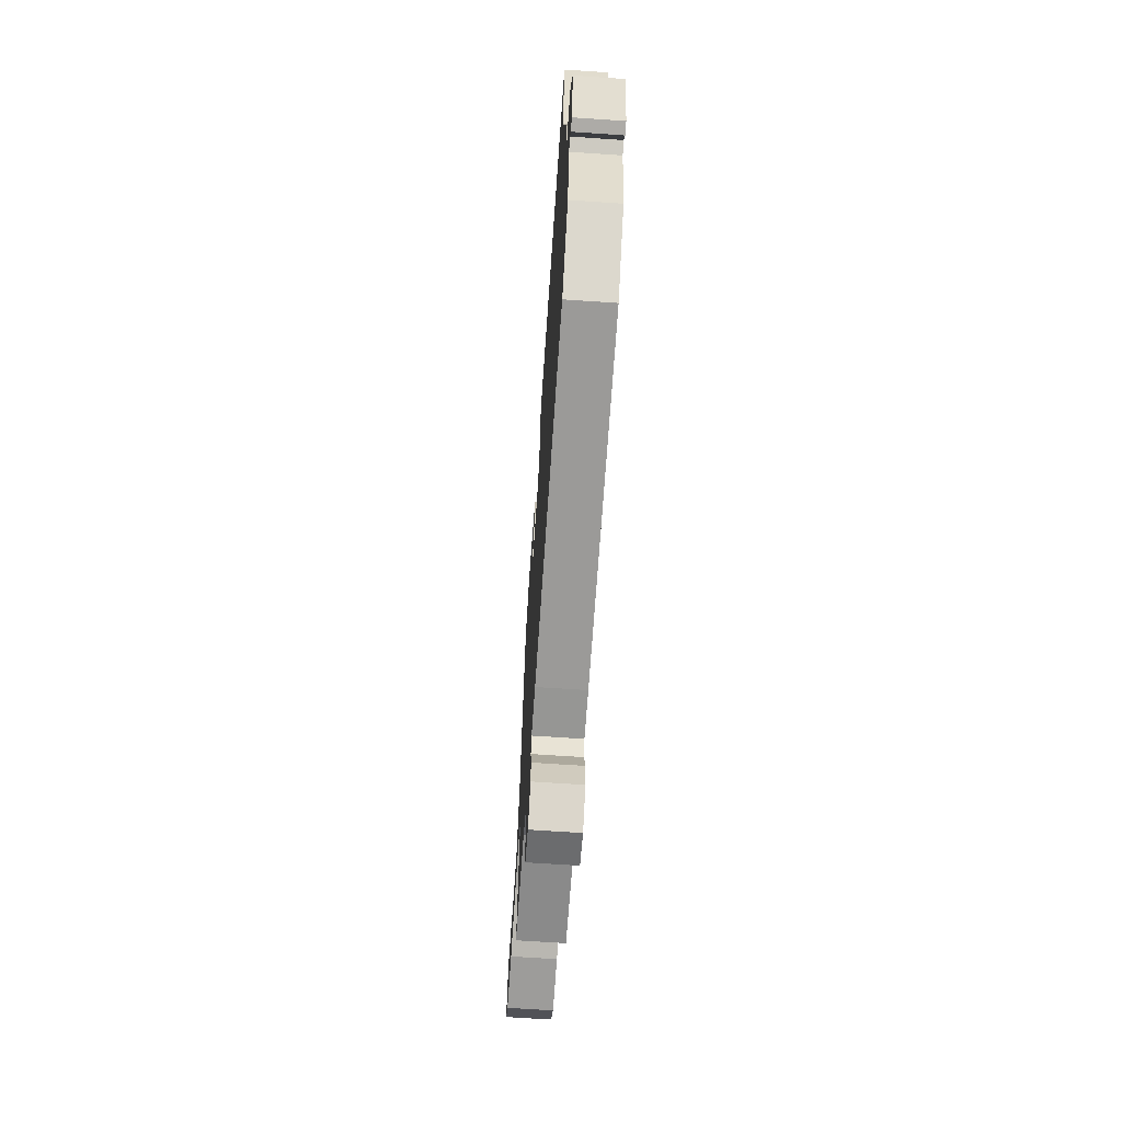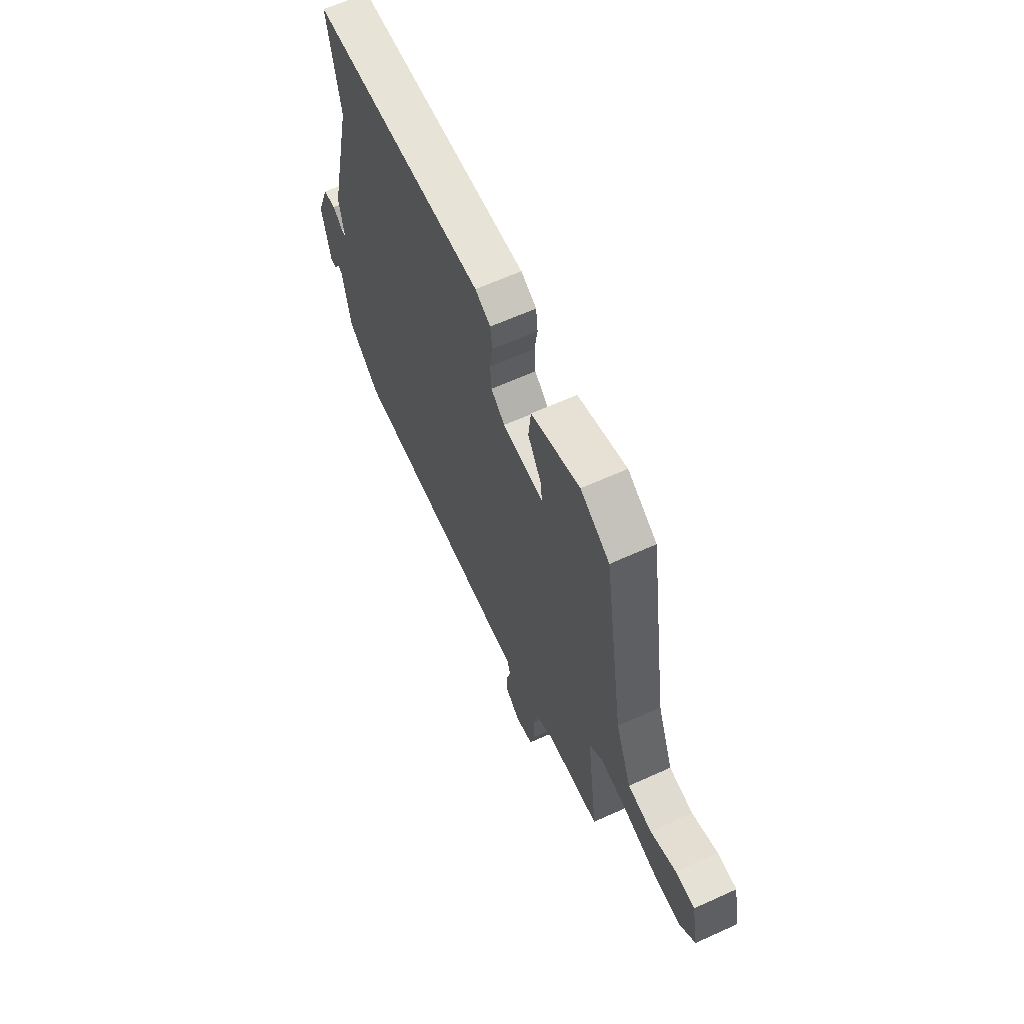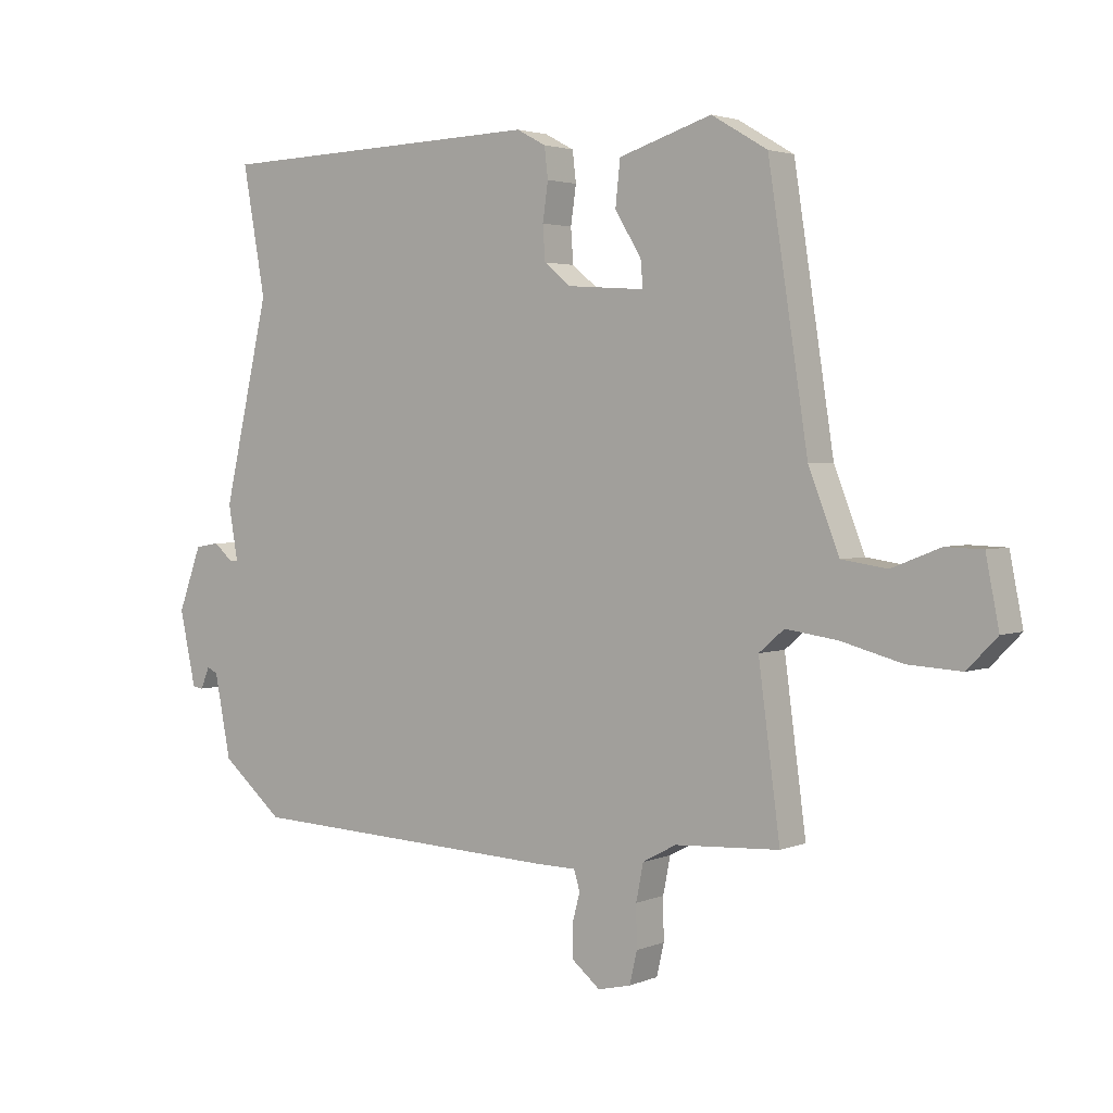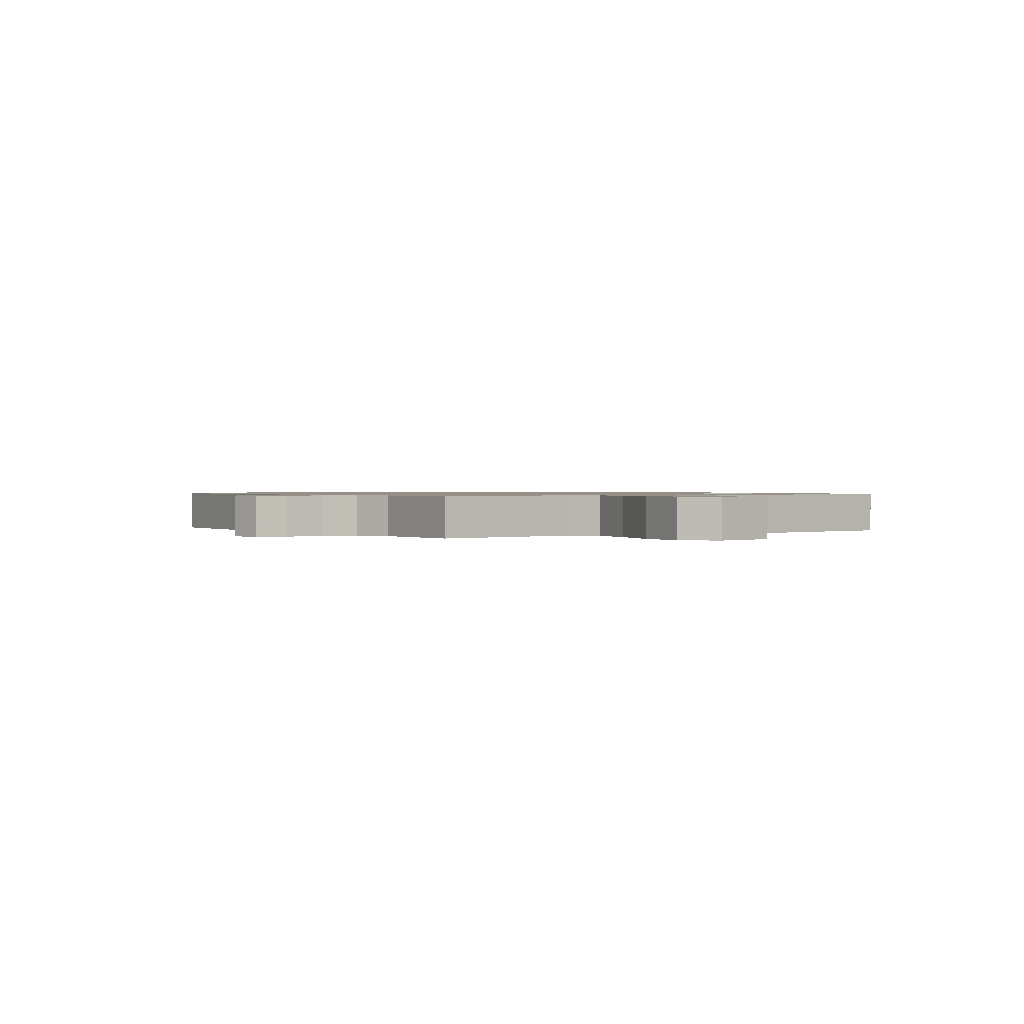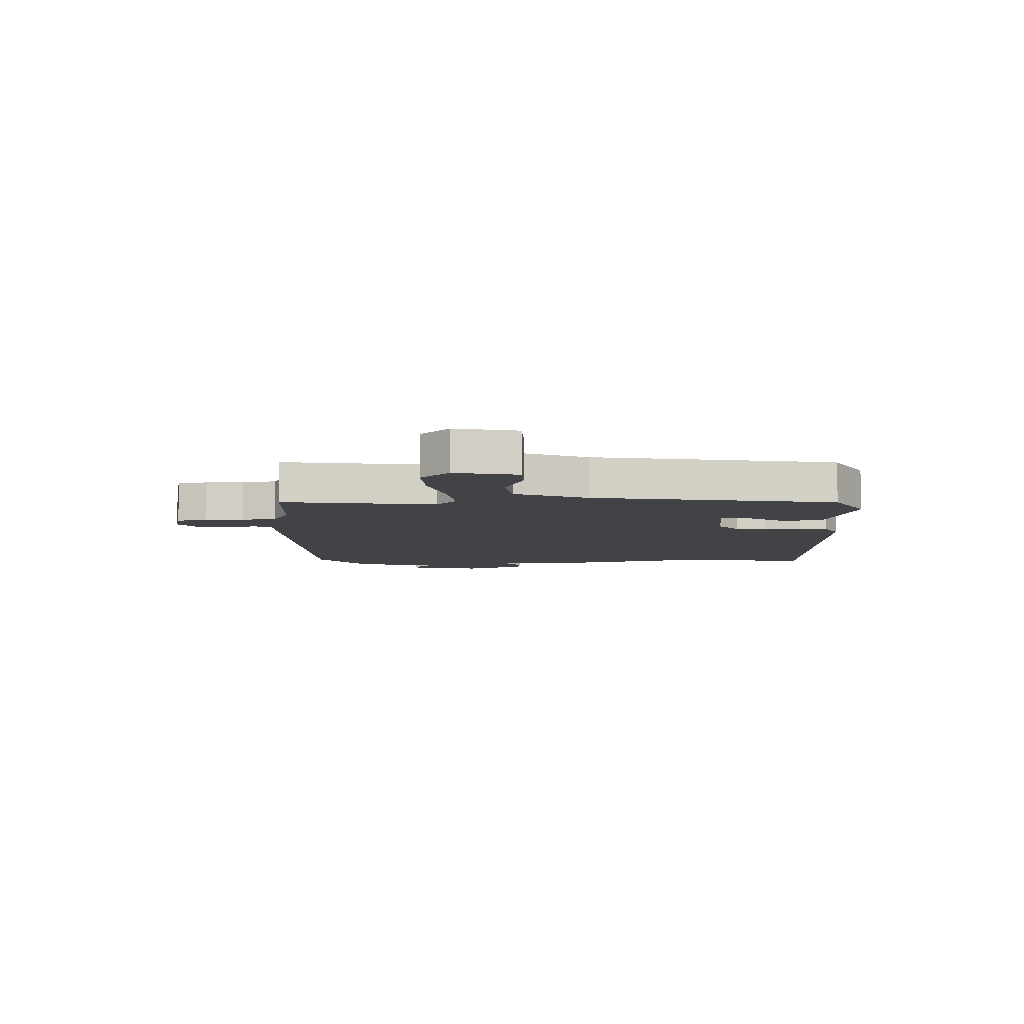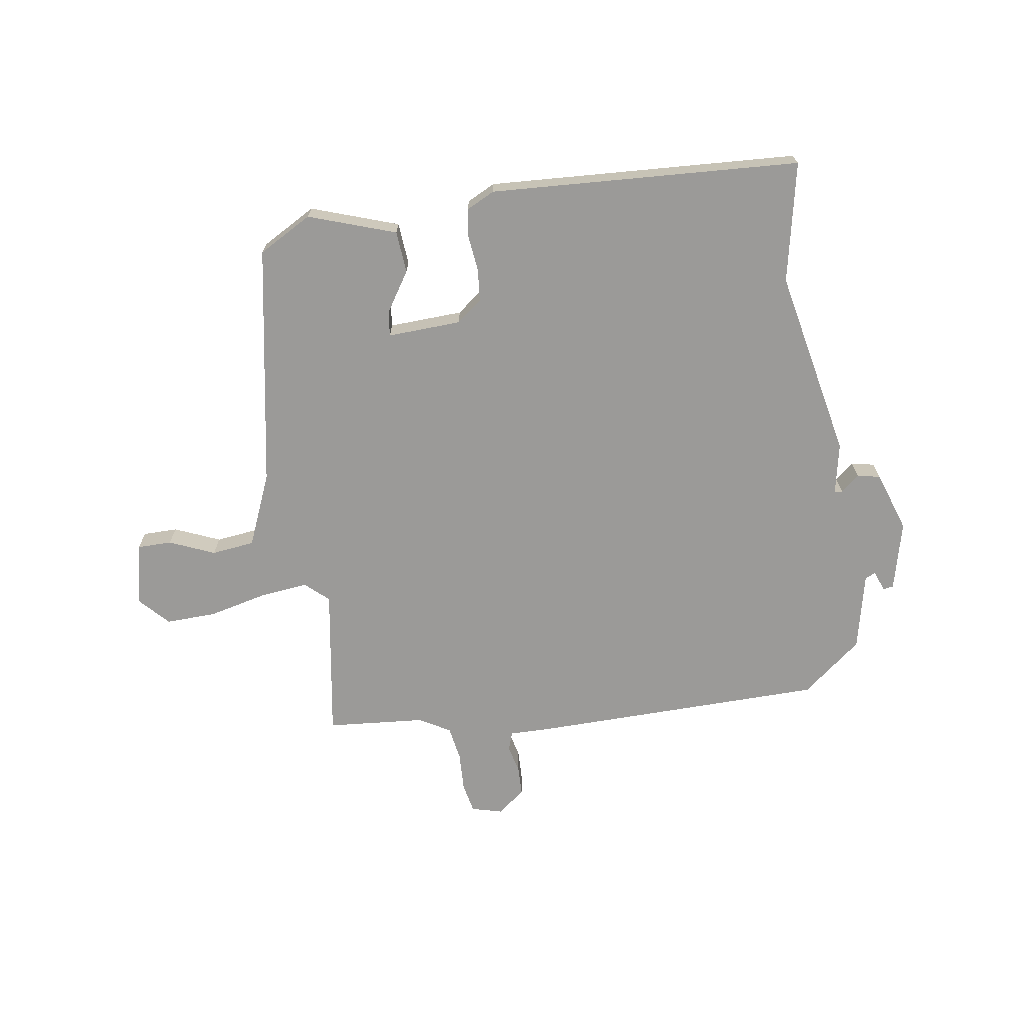
<metadata>
{"format":"obj","ext":"obj","renderer":"f3d","projection":"perspective","resolution":1024,"background":"white","views":[{"elev":-66.9,"azim":86.1,"up":"+Z"},{"elev":63.2,"azim":-114.6,"up":"+Z"},{"elev":2.8,"azim":-143.6,"up":"+Z"},{"elev":0.9,"azim":-122.6,"up":"+Y"},{"elev":-7.4,"azim":-88.7,"up":"+Y"},{"elev":-69.3,"azim":7.2,"up":"+Y"}]}
</metadata>
<code>
v 0.447 0.07 -0.516
v -0.076 0.07 -0.538
v -0.147 0.07 -0.539
v -0.157 0.07 -0.572
v -0.144 0.07 -0.621
v -0.144 0.07 -0.673
v -0.192 0.07 -0.712
v -0.247 0.07 -0.699
v -0.259 0.07 -0.646
v -0.258 0.07 -0.577
v -0.27 0.07 -0.516
v -0.326 0.07 -0.486
v -0.5 0.07 -0.476
v -0.464 0.07 -0.204
v -0.506 0.07 -0.168
v -0.592 0.07 -0.18
v -0.694 0.07 -0.207
v -0.783 0.07 -0.212
v -0.833 0.07 -0.161
v -0.811 0.07 -0.05
v -0.75 0.07 -0.048
v -0.669 0.07 -0.08
v -0.593 0.07 -0.069
v -0.542 0.07 0.061
v -0.476 0.07 0.491
v -0.383 0.07 0.546
v -0.228 0.07 0.497
v -0.22 0.07 0.423
v -0.264 0.07 0.351
v -0.268 0.07 0.307
v -0.138 0.07 0.316
v -0.094 0.07 0.352
v -0.09 0.07 0.409
v -0.099 0.07 0.472
v -0.093 0.07 0.523
v -0.044 0.07 0.549
v 0.506 0.07 0.532
v 0.468 0.07 0.319
v 0.545 0.07 -0.014
v 0.529 0.07 -0.106
v 0.543 0.07 -0.106
v 0.575 0.07 -0.078
v 0.616 0.07 -0.085
v 0.655 0.07 -0.191
v 0.628 0.07 -0.315
v 0.61 0.07 -0.318
v 0.595 0.07 -0.282
v 0.577 0.07 -0.291
v 0.55 0.07 -0.429
v 0.447 0 -0.516
v -0.076 0 -0.538
v -0.147 0 -0.539
v -0.157 0 -0.572
v -0.144 0 -0.621
v -0.144 0 -0.673
v -0.192 0 -0.712
v -0.247 0 -0.699
v -0.259 0 -0.646
v -0.258 0 -0.577
v -0.27 0 -0.516
v -0.326 0 -0.486
v -0.5 0 -0.476
v -0.464 0 -0.204
v -0.506 0 -0.168
v -0.592 0 -0.18
v -0.694 0 -0.207
v -0.783 0 -0.212
v -0.833 0 -0.161
v -0.811 0 -0.05
v -0.75 0 -0.048
v -0.669 0 -0.08
v -0.593 0 -0.069
v -0.542 0 0.061
v -0.476 0 0.491
v -0.383 0 0.546
v -0.228 0 0.497
v -0.22 0 0.423
v -0.264 0 0.351
v -0.268 0 0.307
v -0.138 0 0.316
v -0.094 0 0.352
v -0.09 0 0.409
v -0.099 0 0.472
v -0.093 0 0.523
v -0.044 0 0.549
v 0.506 0 0.532
v 0.468 0 0.319
v 0.545 0 -0.014
v 0.529 0 -0.106
v 0.543 0 -0.106
v 0.575 0 -0.078
v 0.616 0 -0.085
v 0.655 0 -0.191
v 0.628 0 -0.315
v 0.61 0 -0.318
v 0.595 0 -0.282
v 0.577 0 -0.291
v 0.55 0 -0.429
f 1 2 3
f 49 1 3
f 48 49 3
f 47 48 3
f 45 46 47
f 44 45 47
f 43 44 47
f 42 43 47
f 41 42 47
f 40 41 47 3
f 38 39 40 3
f 36 37 38
f 35 36 38
f 34 35 38
f 33 34 38
f 32 33 38 3
f 31 32 3 4
f 30 31 4
f 27 28 29
f 26 27 29
f 25 26 29
f 24 25 29
f 23 24 29 30
f 20 21 22
f 19 20 22
f 18 19 22
f 17 18 22
f 16 17 22
f 15 16 22 23
f 14 15 23 30
f 12 13 14 30
f 8 9 10
f 7 8 10
f 6 7 10
f 5 6 10
f 4 5 10
f 4 10 11
f 4 11 12 30
f 52 51 50
f 52 50 98
f 52 98 97
f 52 97 96
f 96 95 94
f 96 94 93
f 96 93 92
f 96 92 91
f 96 91 90
f 52 96 90 89
f 52 89 88 87
f 87 86 85
f 87 85 84
f 87 84 83
f 87 83 82
f 52 87 82 81
f 53 52 81 80
f 53 80 79
f 78 77 76
f 78 76 75
f 78 75 74
f 78 74 73
f 79 78 73 72
f 71 70 69
f 71 69 68
f 71 68 67
f 71 67 66
f 71 66 65
f 72 71 65 64
f 79 72 64 63
f 79 63 62 61
f 59 58 57
f 59 57 56
f 59 56 55
f 59 55 54
f 59 54 53
f 60 59 53
f 79 61 60 53
f 1 50 51 2
f 2 51 52 3
f 3 52 53 4
f 4 53 54 5
f 5 54 55 6
f 6 55 56 7
f 7 56 57 8
f 8 57 58 9
f 9 58 59 10
f 10 59 60 11
f 11 60 61 12
f 12 61 62 13
f 13 62 63 14
f 14 63 64 15
f 15 64 65 16
f 16 65 66 17
f 17 66 67 18
f 18 67 68 19
f 19 68 69 20
f 20 69 70 21
f 21 70 71 22
f 22 71 72 23
f 23 72 73 24
f 24 73 74 25
f 25 74 75 26
f 26 75 76 27
f 27 76 77 28
f 28 77 78 29
f 29 78 79 30
f 30 79 80 31
f 31 80 81 32
f 32 81 82 33
f 33 82 83 34
f 34 83 84 35
f 35 84 85 36
f 36 85 86 37
f 37 86 87 38
f 38 87 88 39
f 39 88 89 40
f 40 89 90 41
f 41 90 91 42
f 42 91 92 43
f 43 92 93 44
f 44 93 94 45
f 45 94 95 46
f 46 95 96 47
f 47 96 97 48
f 48 97 98 49
f 49 98 50 1

</code>
